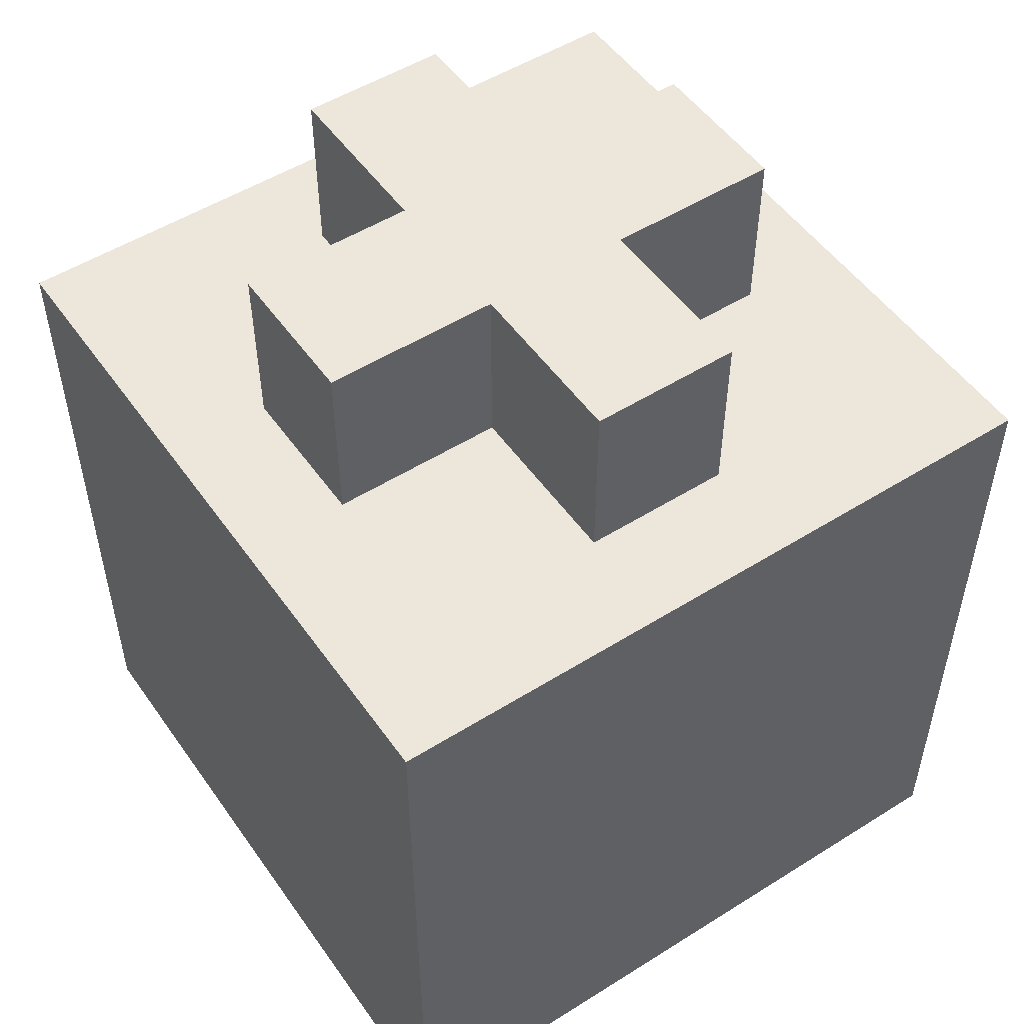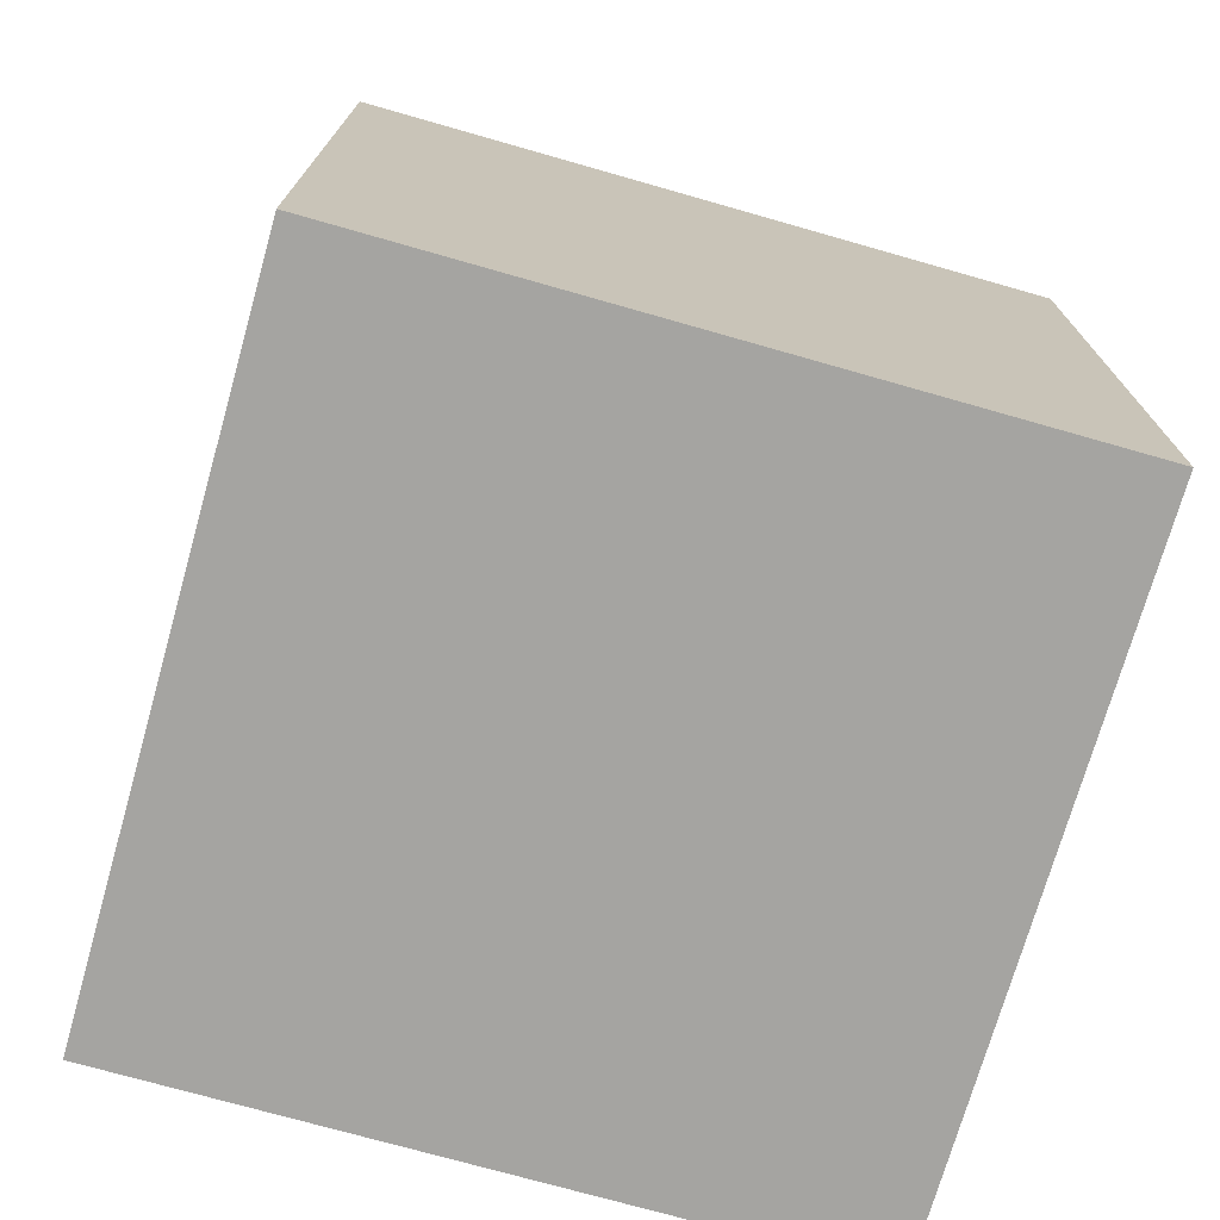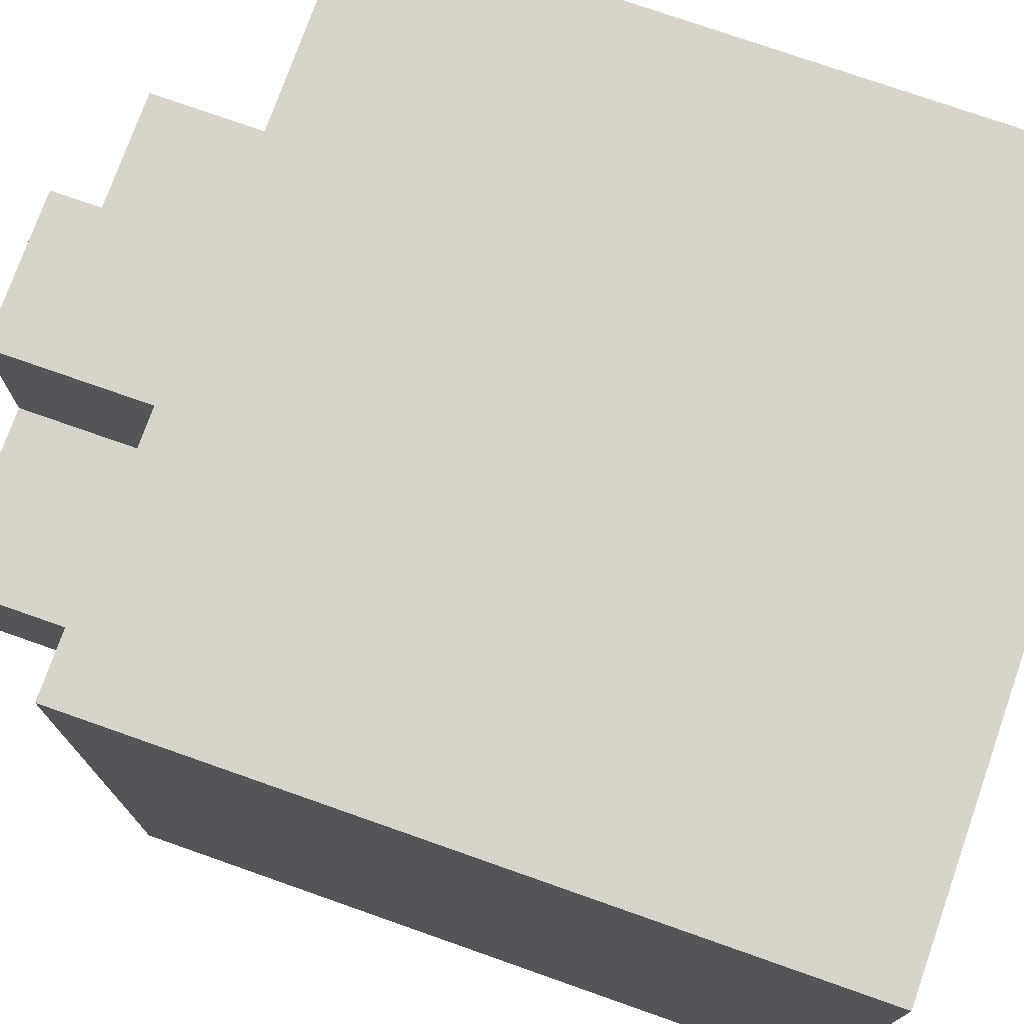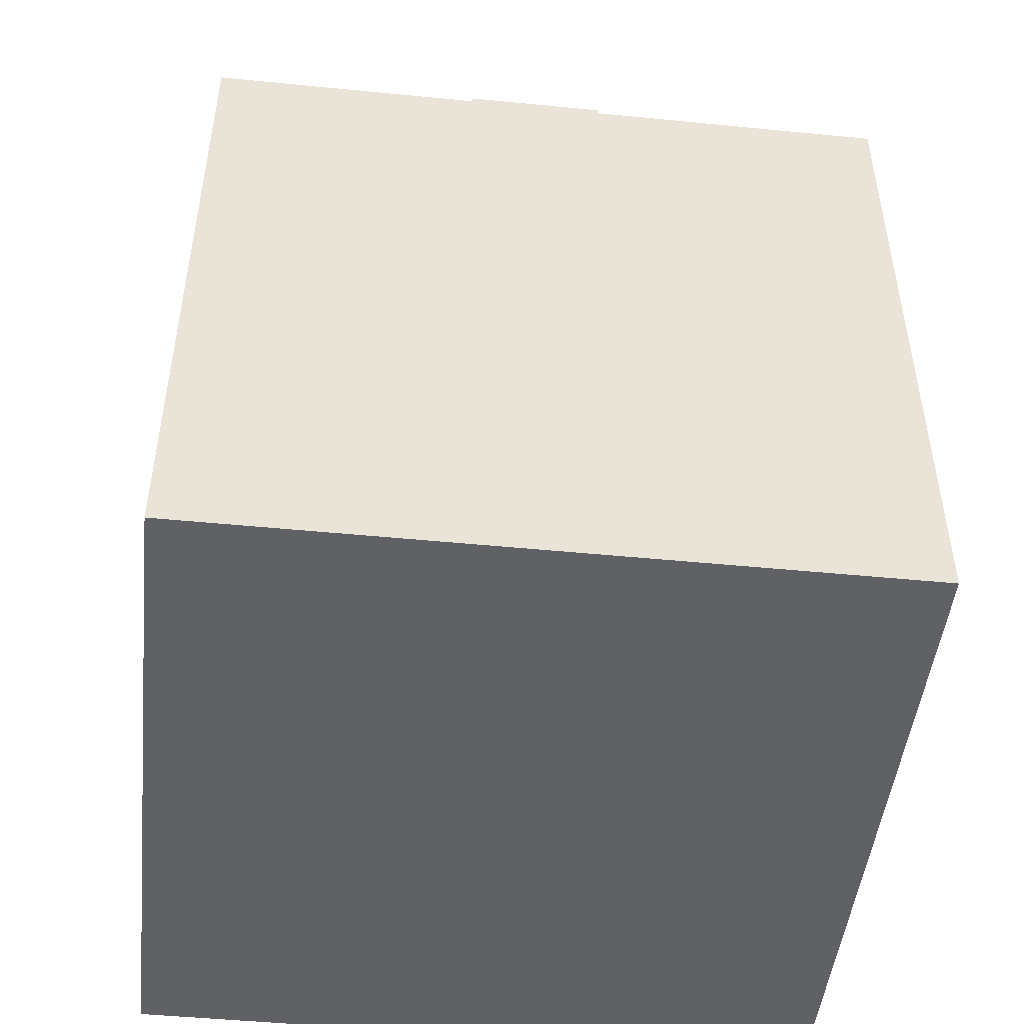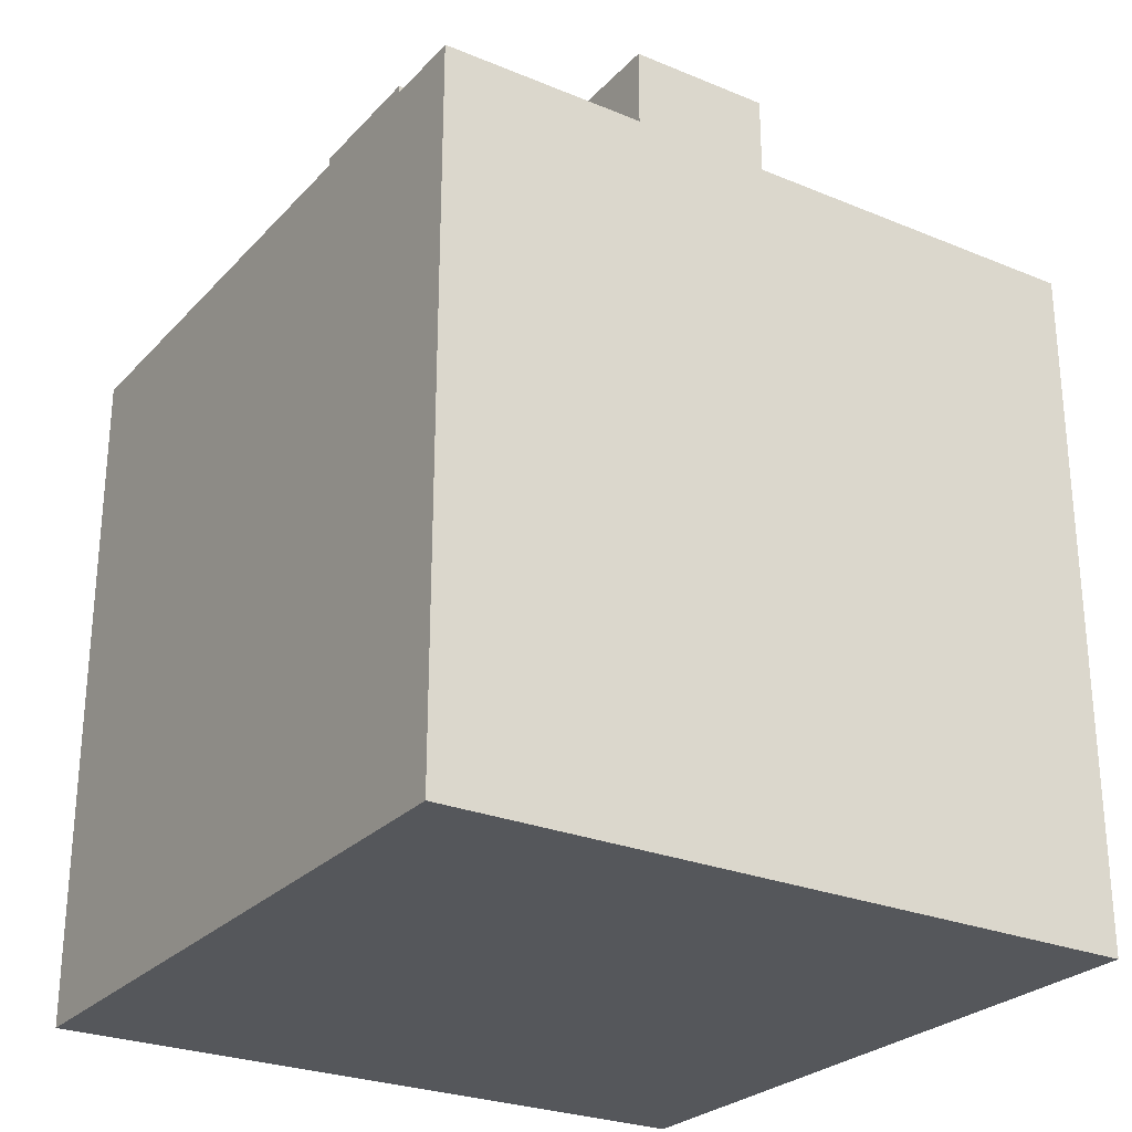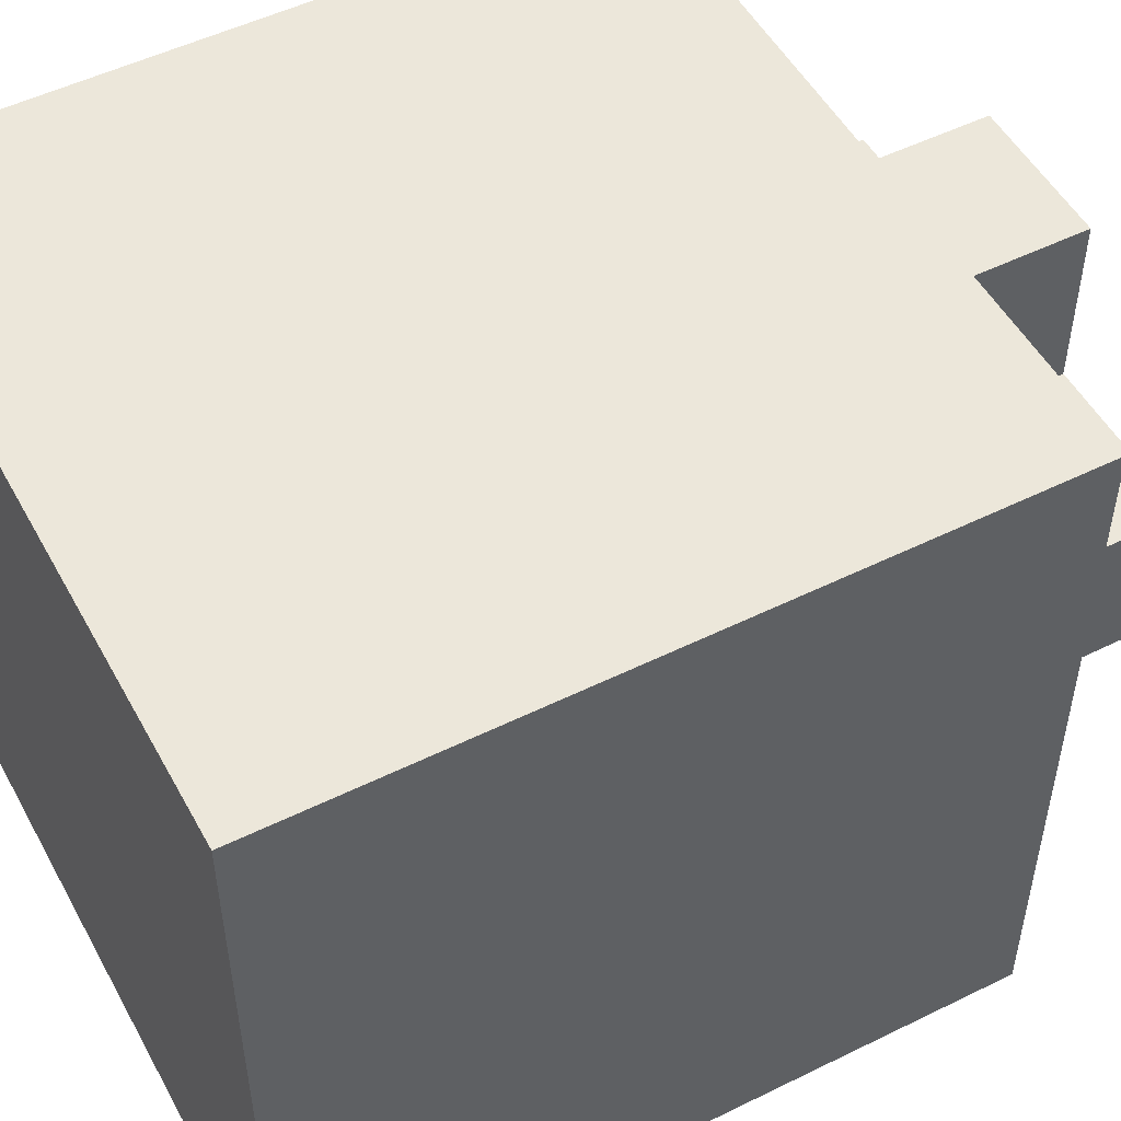
<metadata>
{"format":"obj","ext":"obj","renderer":"f3d","projection":"perspective","resolution":1024,"background":"white","views":[{"elev":51.7,"azim":55.8,"up":"+Y"},{"elev":-73.4,"azim":-105.9,"up":"+Y"},{"elev":75.2,"azim":-70.6,"up":"+Z"},{"elev":-48.1,"azim":-96.3,"up":"+Y"},{"elev":-26.6,"azim":57.2,"up":"+Y"},{"elev":51.4,"azim":61.9,"up":"+Z"}]}
</metadata>
<code>
v -0.04 -0.04 0.04
v -0.04 0.04 0.04
v -0.04 -0.04 -0.04
v -0.04 0.04 -0.04
v 0.04 -0.04 0.04
v 0.04 0.04 0.04
v 0.04 -0.04 -0.04
v 0.04 0.04 -0.04
v 0.0084 0.06 -0.028
v -0.028 0.06 -0.0084
v 0.0084 0.04 -0.028
v -0.028 0.04 -0.0084
v 0.0084 0.06 0.028
v 0.028 0.06 -0.0084
v 0.0084 0.04 0.028
v 0.028 0.04 -0.0084
v -0.0084 0.06 -0.028
v -0.028 0.06 0.0084
v -0.0084 0.04 -0.028
v -0.028 0.04 0.0084
v -0.0084 0.06 0.028
v 0.028 0.06 0.0084
v -0.0084 0.04 0.028
v 0.028 0.04 0.0084
v -0.0084 0.06 -0.0084
v -0.0084 0.06 0.0084
v -0.0084 0.04 0.0084
v -0.0084 0.04 -0.0084
v 0.0084 0.06 0.0084
v 0.0084 0.06 -0.0084
v 0.0084 0.04 0.0084
v 0.0084 0.04 -0.0084
v -0.00252 0.06 0.0084
v 0.00252 0.04 0.0084
v 0.00252 0.06 -0.0084
v -0.00252 0.04 -0.0084
f 1 2 4
f 1 4 3
f 3 4 8
f 3 8 7
f 7 8 6
f 7 6 5
f 5 6 2
f 5 2 1
f 3 7 5
f 3 5 1
f 8 4 2
f 8 2 6
f 34 31 15
f 34 15 23
f 34 23 27
f 36 28 19
f 36 19 11
f 36 11 32
f 36 32 31
f 36 31 34
f 27 28 36
f 27 36 34
f 16 24 31
f 16 31 32
f 20 12 28
f 20 28 27
f 26 21 13
f 26 13 29
f 26 29 33
f 30 9 17
f 30 17 25
f 30 25 35
f 35 25 26
f 35 26 33
f 33 29 30
f 33 30 35
f 15 13 21
f 15 21 23
f 25 17 19
f 25 19 28
f 23 21 26
f 23 26 27
f 13 15 31
f 13 31 29
f 32 11 9
f 32 9 30
f 19 17 9
f 19 9 11
f 29 22 14
f 29 14 30
f 25 10 18
f 25 18 26
f 16 14 22
f 16 22 24
f 18 20 27
f 18 27 26
f 31 24 22
f 31 22 29
f 30 14 16
f 30 16 32
f 12 10 25
f 12 25 28
f 20 18 10
f 20 10 12

</code>
